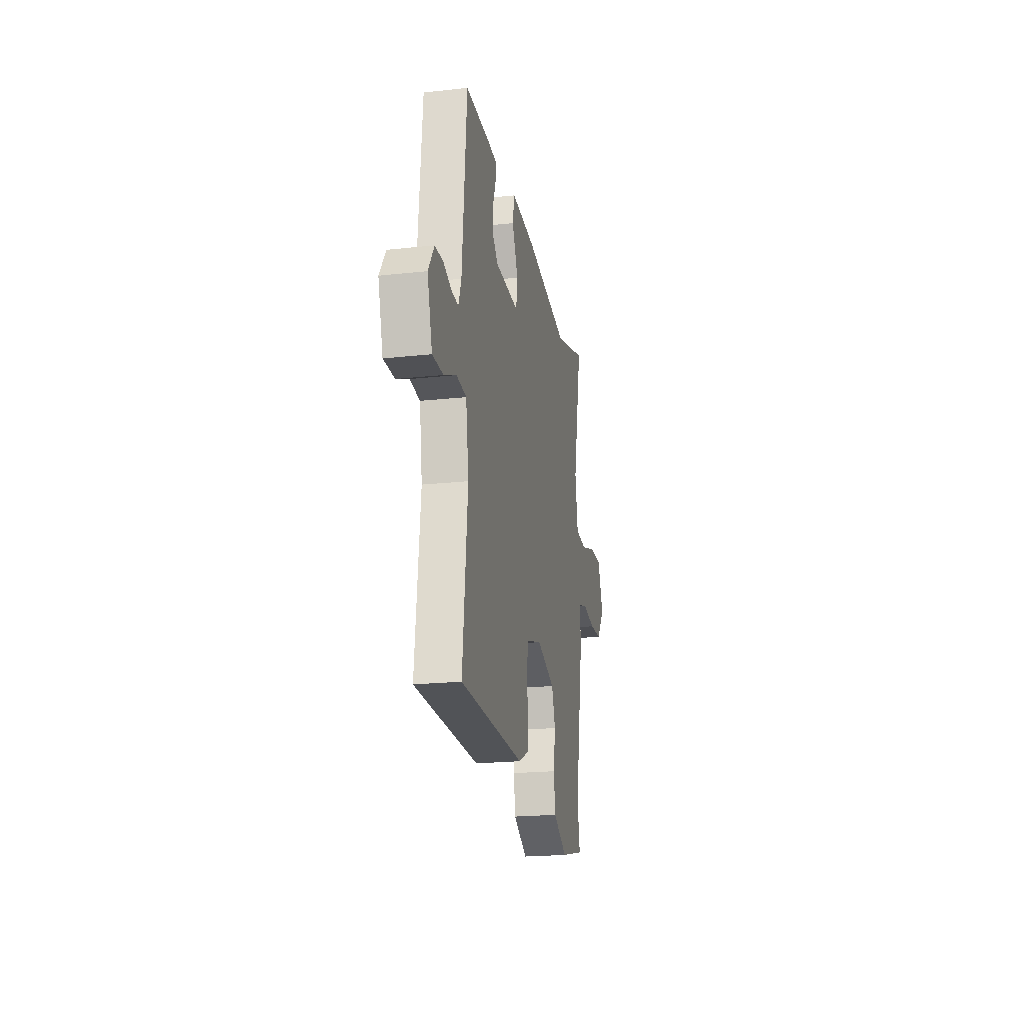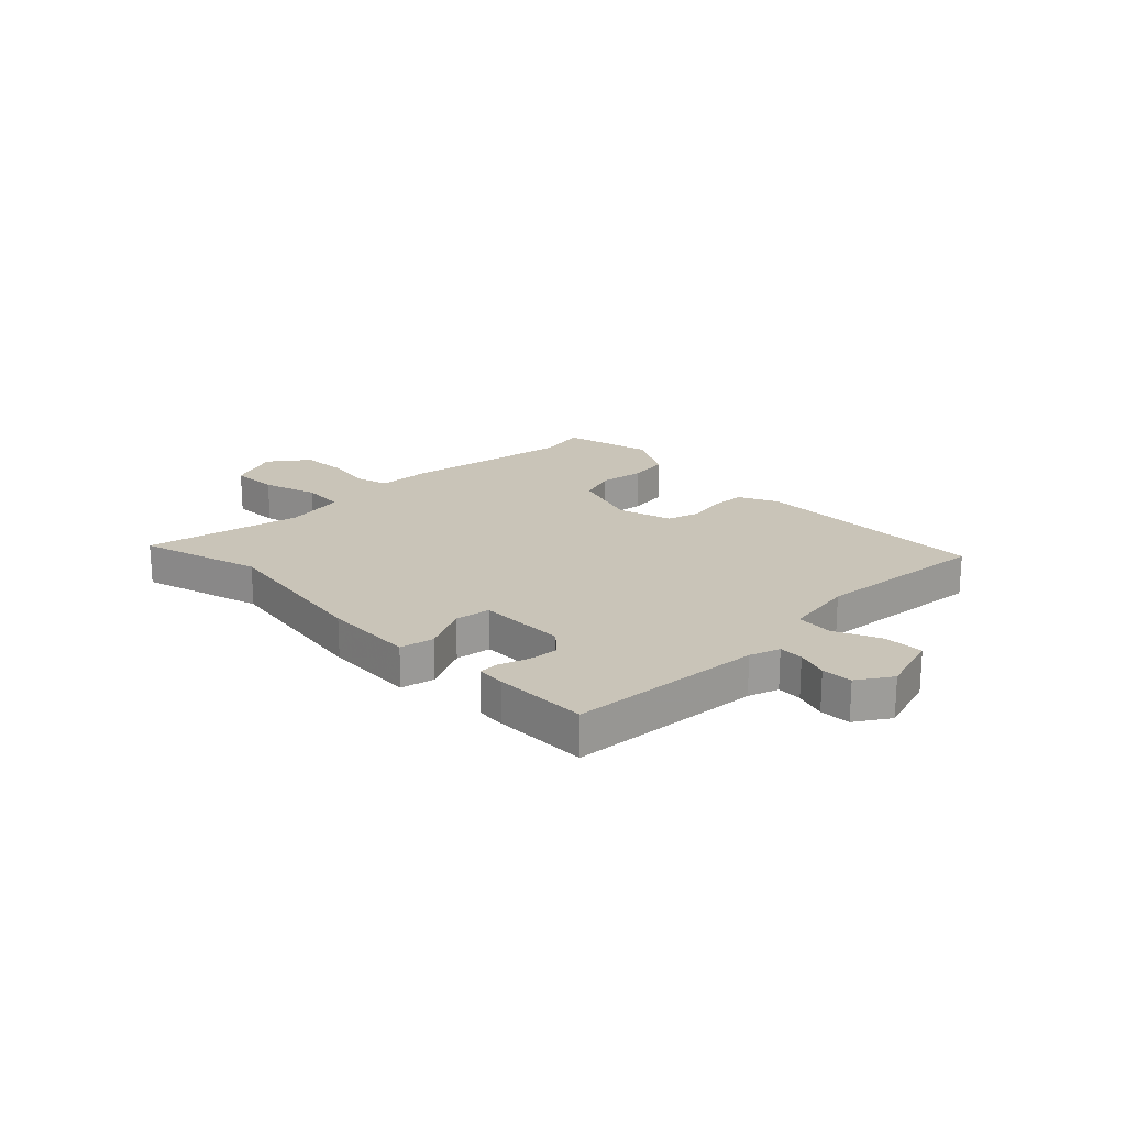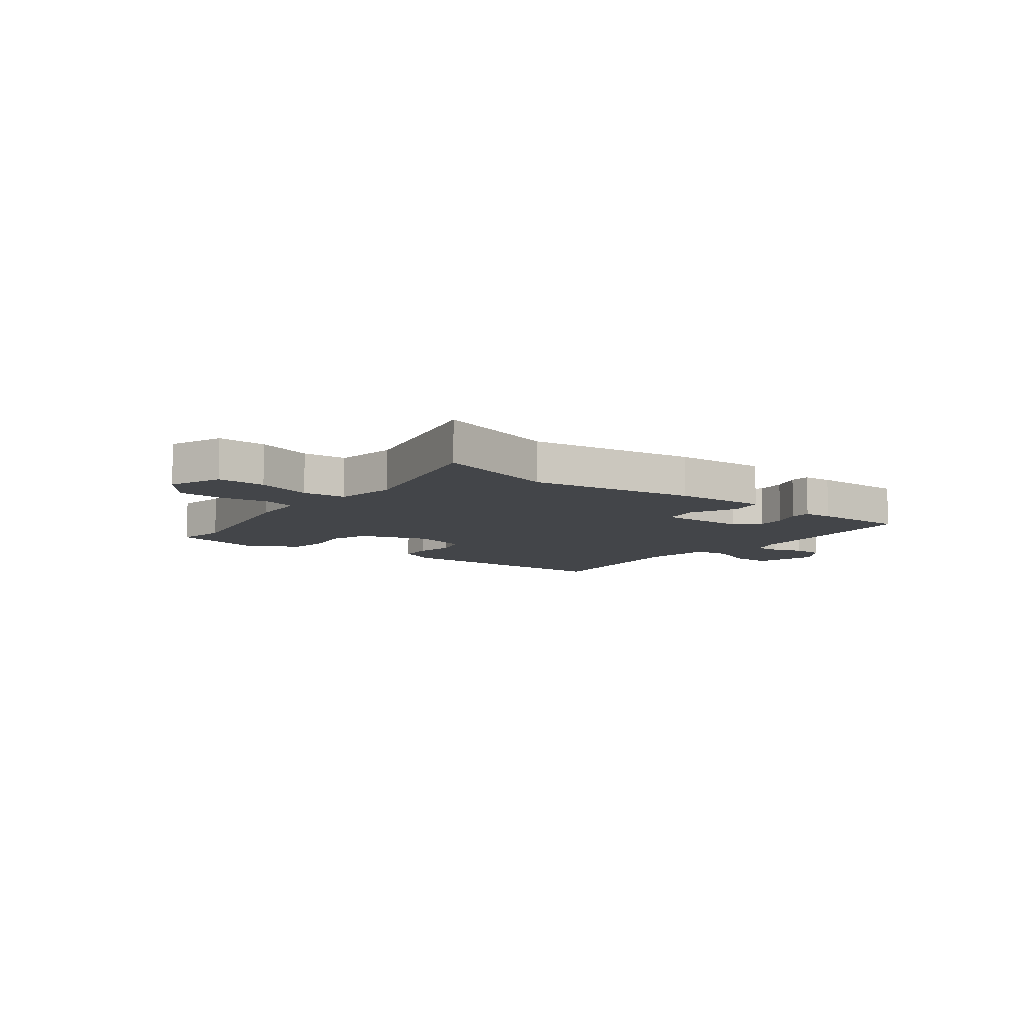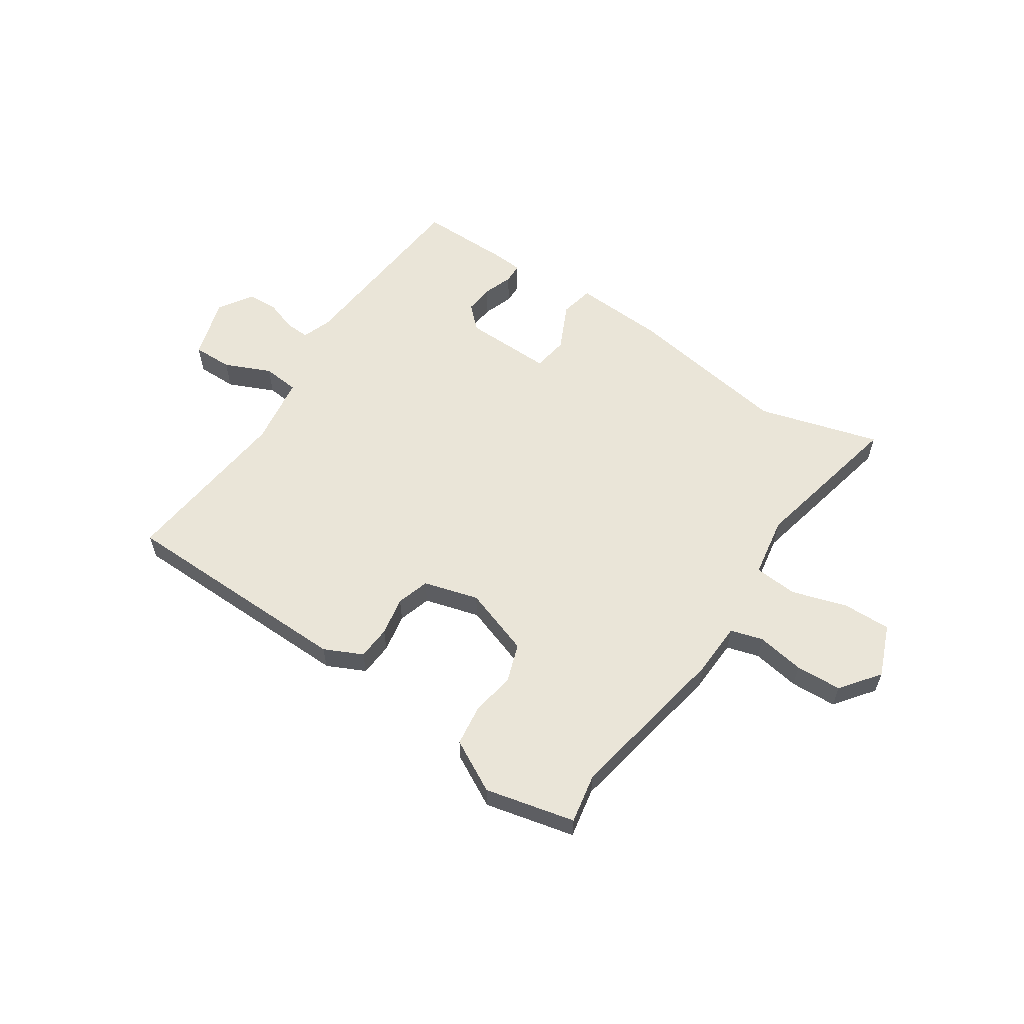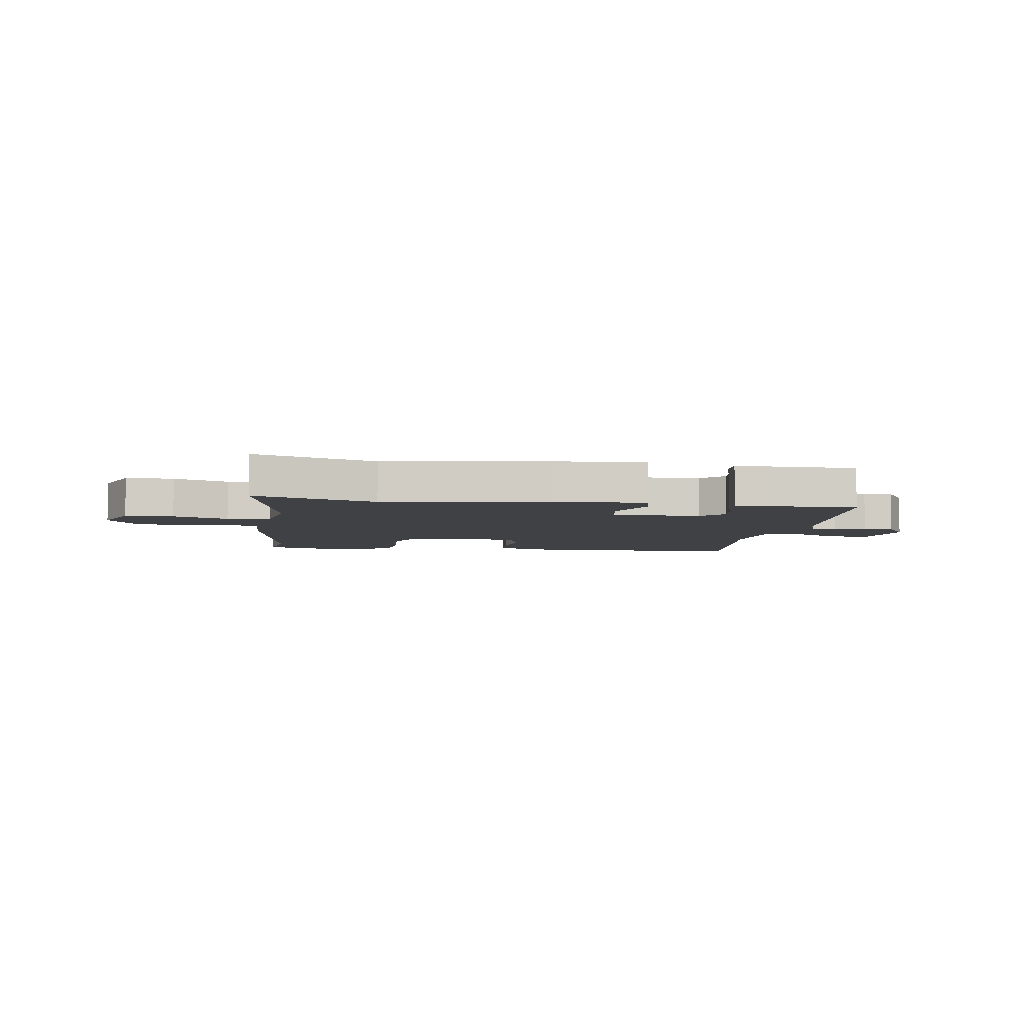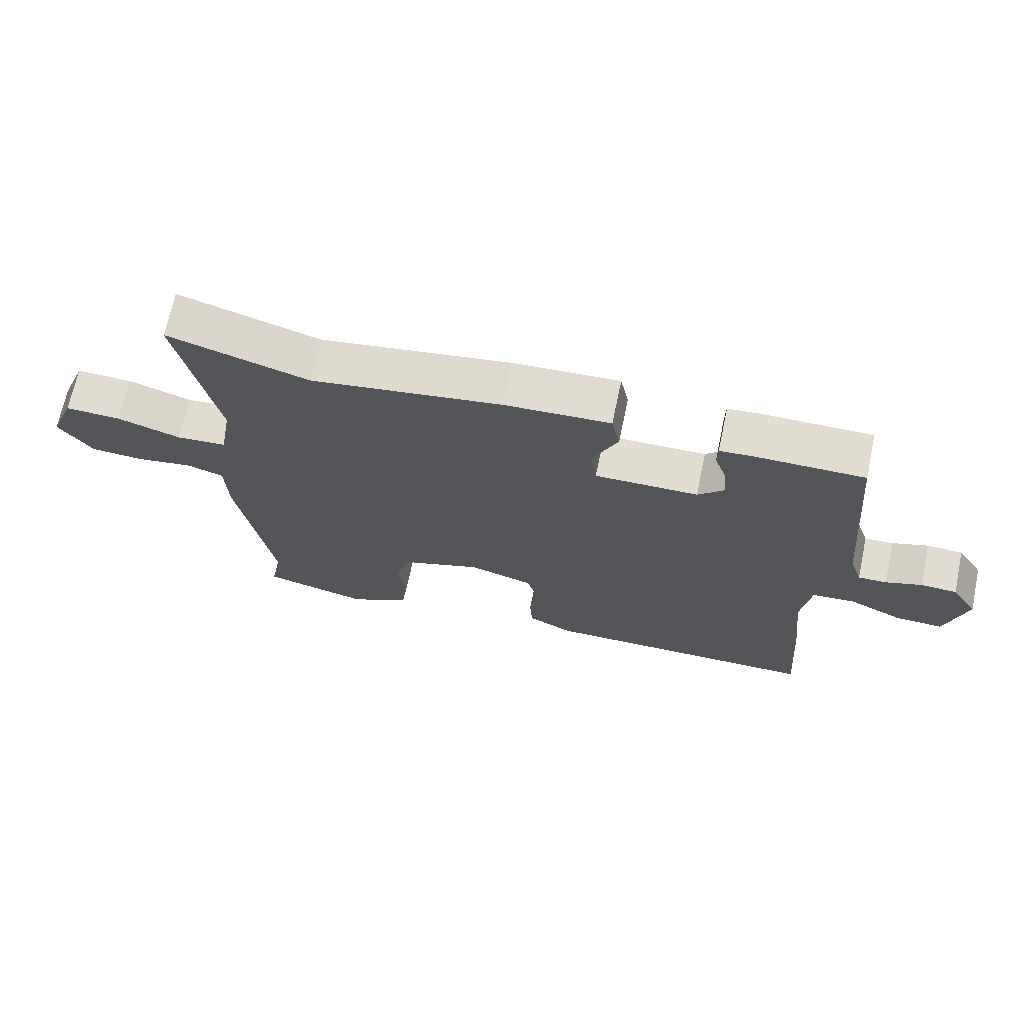
<metadata>
{"format":"obj","ext":"obj","renderer":"f3d","projection":"perspective","resolution":1024,"background":"white","views":[{"elev":-20.9,"azim":101.1,"up":"+Z"},{"elev":20.2,"azim":45.1,"up":"+Y"},{"elev":-8.8,"azim":-37.4,"up":"+Y"},{"elev":58.7,"azim":-146.2,"up":"+Y"},{"elev":-5.9,"azim":-8.6,"up":"+Y"},{"elev":68.4,"azim":11.9,"up":"+Z"}]}
</metadata>
<code>
v 0.5 0.07 0.49
v 0.53 0.07 0.143
v 0.549 0.07 0.089
v 0.593 0.07 0.091
v 0.649 0.07 0.11
v 0.704 0.07 0.108
v 0.744 0.07 0.047
v 0.711 0.07 -0.064
v 0.639 0.07 -0.063
v 0.556 0.07 -0.026
v 0.49 0.07 -0.032
v 0.471 0.07 -0.158
v 0.504 0.07 -0.472
v 0.076 0.07 -0.479
v 0.007 0.07 -0.446
v 0.003 0.07 -0.385
v 0.016 0.07 -0.315
v -0.002 0.07 -0.256
v -0.101 0.07 -0.228
v -0.224 0.07 -0.27
v -0.248 0.07 -0.339
v -0.235 0.07 -0.419
v -0.245 0.07 -0.493
v -0.339 0.07 -0.543
v -0.501 0.07 -0.505
v -0.484 0.07 -0.415
v -0.538 0.07 -0.117
v -0.542 0.07 -0.018
v -0.6 0.07 -0.001
v -0.686 0.07 -0.015
v -0.769 0.07 -0.011
v -0.822 0.07 0.059
v -0.784 0.07 0.153
v -0.697 0.07 0.151
v -0.598 0.07 0.12
v -0.52 0.07 0.126
v -0.501 0.07 0.235
v -0.562 0.07 0.518
v -0.343 0.07 0.455
v -0.046 0.07 0.501
v 0.119 0.07 0.51
v 0.132 0.07 0.449
v 0.092 0.07 0.365
v 0.102 0.07 0.301
v 0.262 0.07 0.304
v 0.303 0.07 0.343
v 0.298 0.07 0.396
v 0.279 0.07 0.449
v 0.28 0.07 0.485
v 0.332 0.07 0.489
v 0.5 0 0.49
v 0.53 0 0.143
v 0.549 0 0.089
v 0.593 0 0.091
v 0.649 0 0.11
v 0.704 0 0.108
v 0.744 0 0.047
v 0.711 0 -0.064
v 0.639 0 -0.063
v 0.556 0 -0.026
v 0.49 0 -0.032
v 0.471 0 -0.158
v 0.504 0 -0.472
v 0.076 0 -0.479
v 0.007 0 -0.446
v 0.003 0 -0.385
v 0.016 0 -0.315
v -0.002 0 -0.256
v -0.101 0 -0.228
v -0.224 0 -0.27
v -0.248 0 -0.339
v -0.235 0 -0.419
v -0.245 0 -0.493
v -0.339 0 -0.543
v -0.501 0 -0.505
v -0.484 0 -0.415
v -0.538 0 -0.117
v -0.542 0 -0.018
v -0.6 0 -0.001
v -0.686 0 -0.015
v -0.769 0 -0.011
v -0.822 0 0.059
v -0.784 0 0.153
v -0.697 0 0.151
v -0.598 0 0.12
v -0.52 0 0.126
v -0.501 0 0.235
v -0.562 0 0.518
v -0.343 0 0.455
v -0.046 0 0.501
v 0.119 0 0.51
v 0.132 0 0.449
v 0.092 0 0.365
v 0.102 0 0.301
v 0.262 0 0.304
v 0.303 0 0.343
v 0.298 0 0.396
v 0.279 0 0.449
v 0.28 0 0.485
v 0.332 0 0.489
f 47 48 49 50
f 46 47 50 1
f 45 46 1 2
f 44 45 2 3
f 40 41 42 43
f 39 40 43 44
f 37 38 39 44
f 36 37 44 3
f 32 33 34 35
f 32 35 36 3
f 29 30 31 32
f 26 27 28
f 23 24 25 26
f 21 22 23 26
f 20 21 26 28
f 19 20 28
f 18 19 28
f 14 15 16 17
f 12 13 14 17
f 11 12 17 18
f 7 8 9 10
f 7 10 11
f 4 5 6 7
f 3 4 7 11
f 29 32 3 11
f 11 18 28
f 11 28 29
f 100 99 98 97
f 51 100 97 96
f 52 51 96 95
f 53 52 95 94
f 93 92 91 90
f 94 93 90 89
f 94 89 88 87
f 53 94 87 86
f 85 84 83 82
f 53 86 85 82
f 82 81 80 79
f 78 77 76
f 76 75 74 73
f 76 73 72 71
f 78 76 71 70
f 78 70 69
f 78 69 68
f 67 66 65 64
f 67 64 63 62
f 68 67 62 61
f 60 59 58 57
f 61 60 57
f 57 56 55 54
f 61 57 54 53
f 61 53 82 79
f 78 68 61
f 79 78 61
f 1 51 52 2
f 2 52 53 3
f 3 53 54 4
f 4 54 55 5
f 5 55 56 6
f 6 56 57 7
f 7 57 58 8
f 8 58 59 9
f 9 59 60 10
f 10 60 61 11
f 11 61 62 12
f 12 62 63 13
f 13 63 64 14
f 14 64 65 15
f 15 65 66 16
f 16 66 67 17
f 17 67 68 18
f 18 68 69 19
f 19 69 70 20
f 20 70 71 21
f 21 71 72 22
f 22 72 73 23
f 23 73 74 24
f 24 74 75 25
f 25 75 76 26
f 26 76 77 27
f 27 77 78 28
f 28 78 79 29
f 29 79 80 30
f 30 80 81 31
f 31 81 82 32
f 32 82 83 33
f 33 83 84 34
f 34 84 85 35
f 35 85 86 36
f 36 86 87 37
f 37 87 88 38
f 38 88 89 39
f 39 89 90 40
f 40 90 91 41
f 41 91 92 42
f 42 92 93 43
f 43 93 94 44
f 44 94 95 45
f 45 95 96 46
f 46 96 97 47
f 47 97 98 48
f 48 98 99 49
f 49 99 100 50
f 50 100 51 1

</code>
